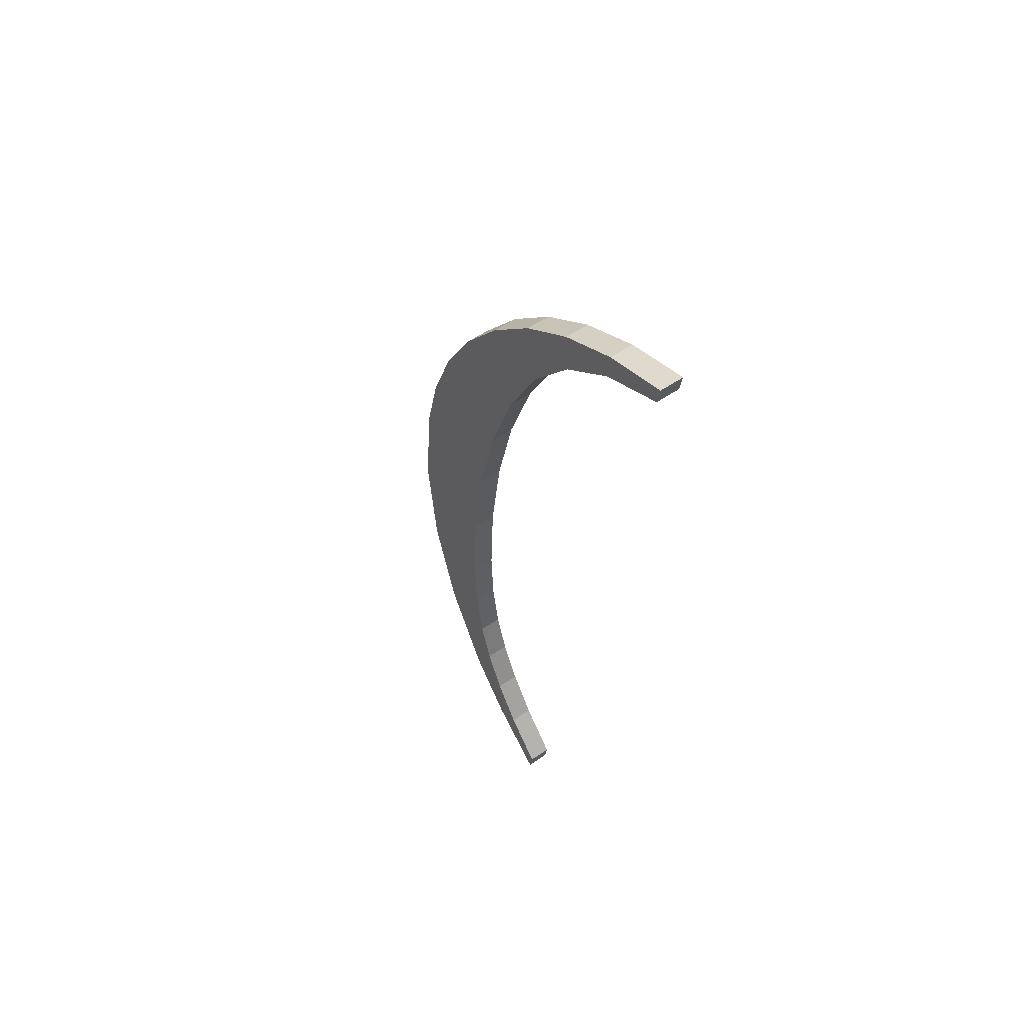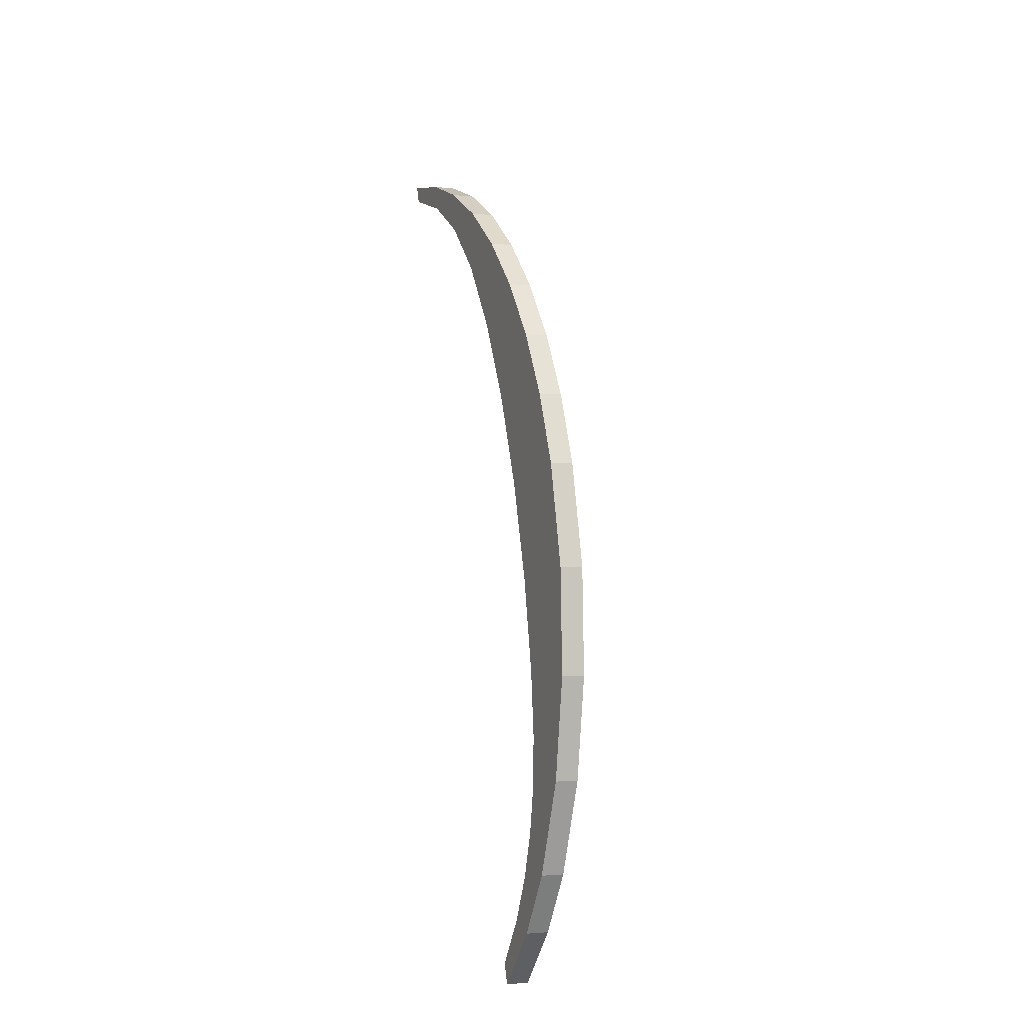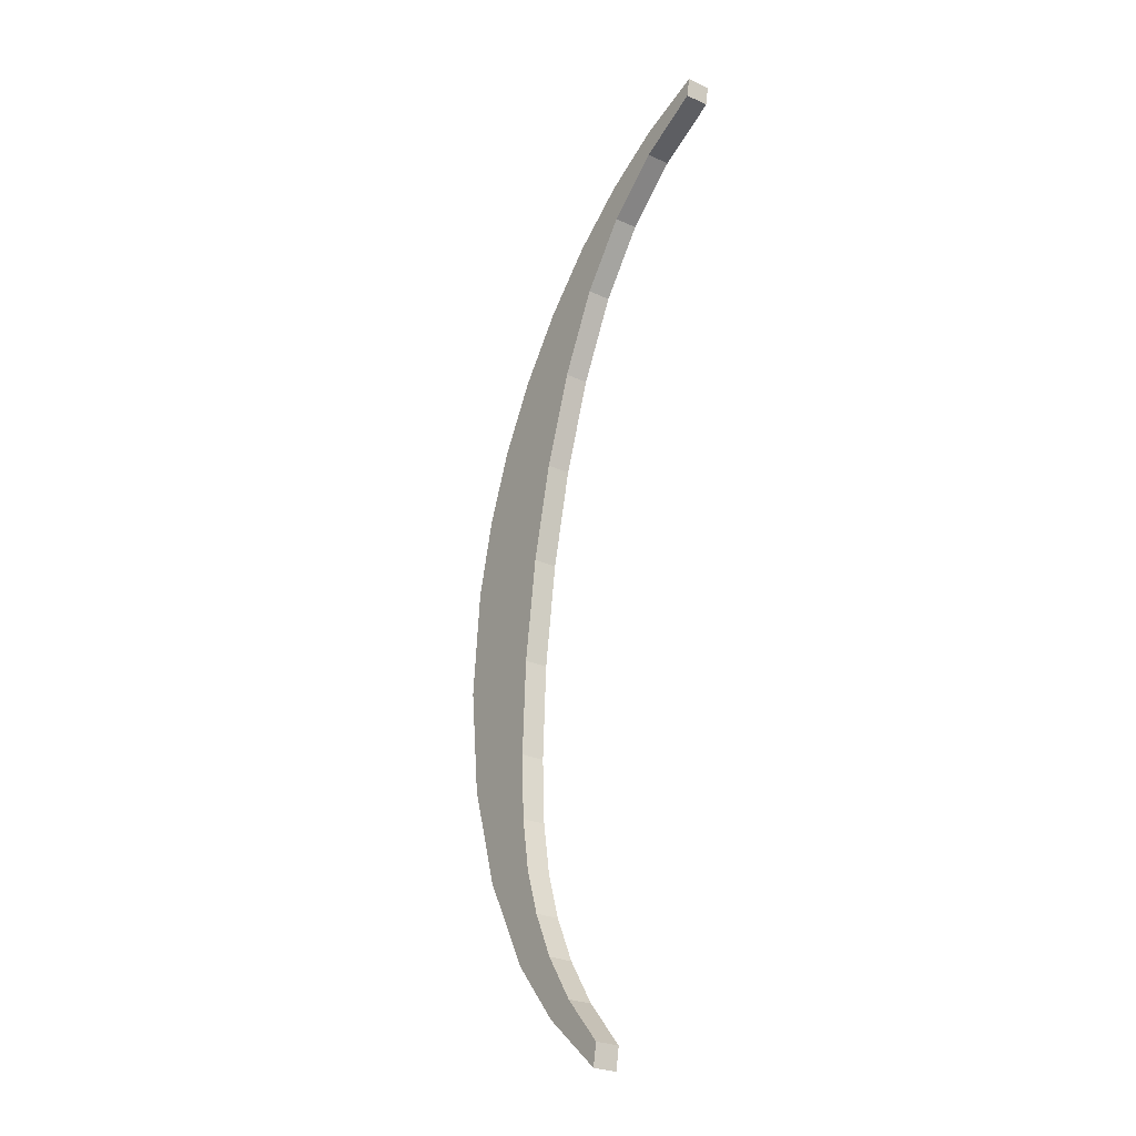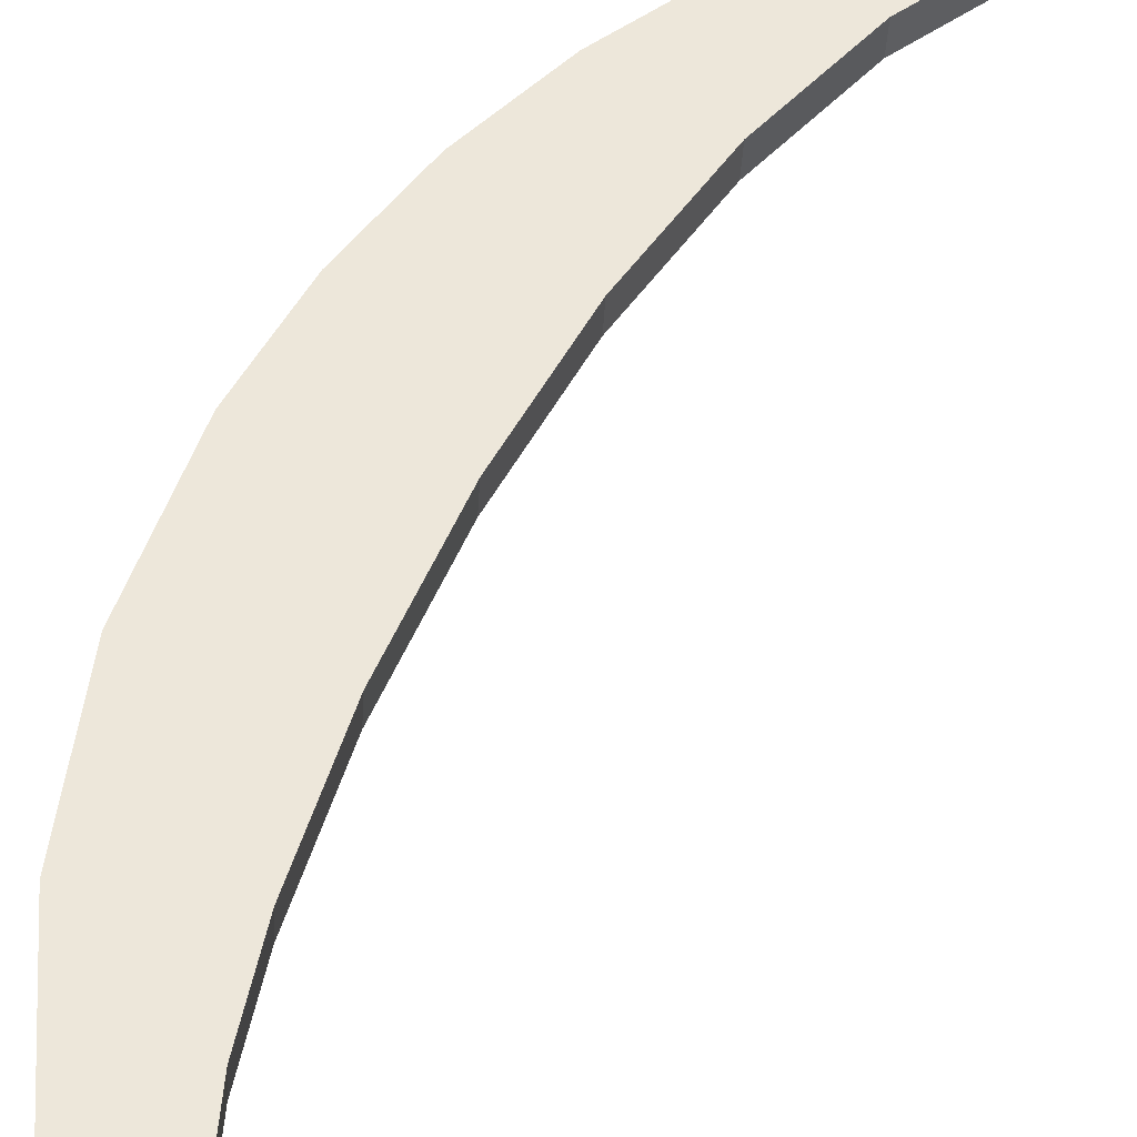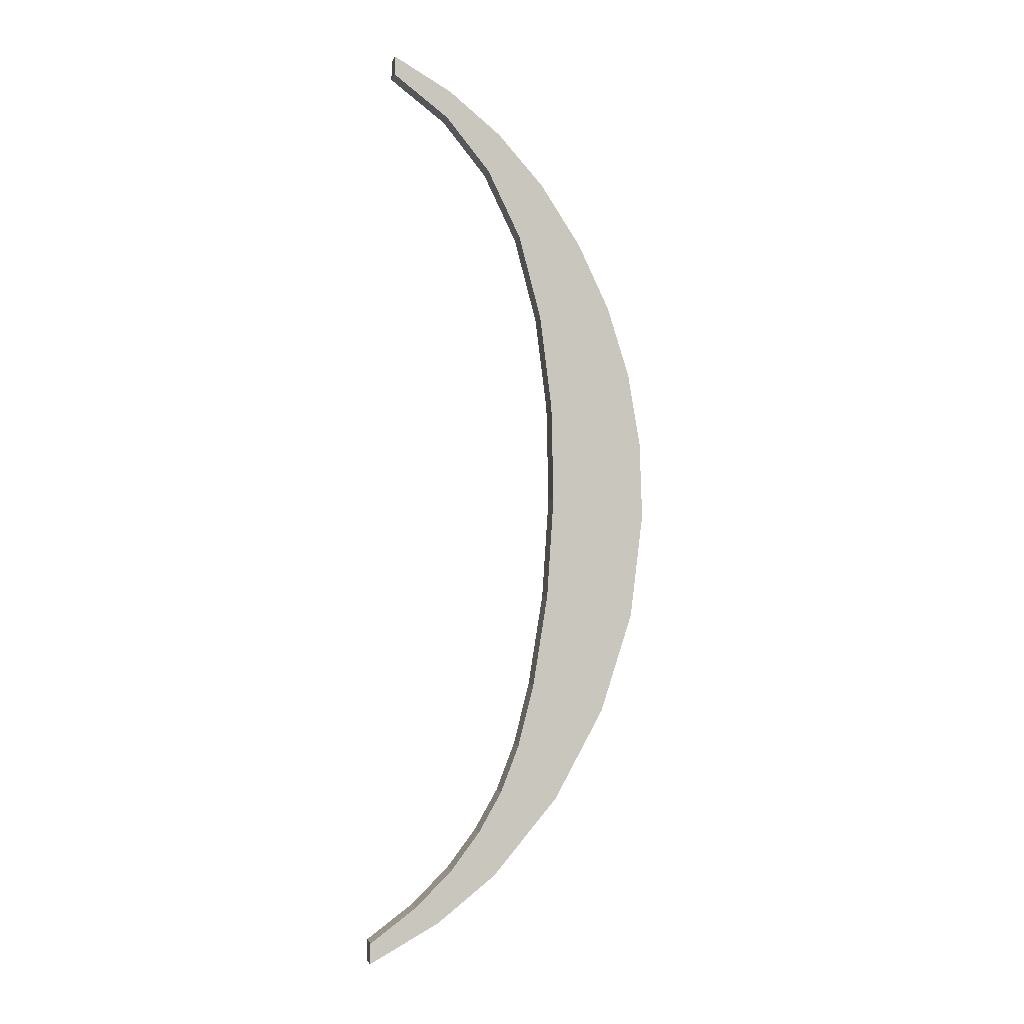
<metadata>
{"format":"obj","ext":"obj","renderer":"f3d","projection":"perspective","resolution":1024,"background":"white","views":[{"elev":67.7,"azim":-125.1,"up":"+Z"},{"elev":-22.1,"azim":69.4,"up":"+Z"},{"elev":-15.1,"azim":-124.3,"up":"+Z"},{"elev":58.9,"azim":-155.2,"up":"+Y"},{"elev":-8.4,"azim":-12.1,"up":"+Z"}]}
</metadata>
<code>
o instance_48/__/ID1361#ID1361
v 0.05403 0.02747 -0.08652
v 0.05284 0.02751 -0.08686
v 0.05284 0.02755 -0.08721
v 0.05362 0.02743 -0.08625
v 0.05424 0.02735 -0.08561
v 0.055 0.02737 -0.08572
v 0.05471 0.02727 -0.08495
v 0.05509 0.02718 -0.08426
v 0.05608 0.0272 -0.08437
v 0.05538 0.02708 -0.08344
v 0.05562 0.02695 -0.08239
v 0.05583 0.02675 -0.08082
v 0.0559 0.02653 -0.07909
v 0.0538 0.0257 -0.07247
v 0.05284 0.02558 -0.07147
v 0.05284 0.02562 -0.07178
v 0.05384 0.02565 -0.07201
v 0.05457 0.02582 -0.07336
v 0.05475 0.02573 -0.07271
v 0.05516 0.02596 -0.07449
v 0.05555 0.02584 -0.07356
v 0.05557 0.02613 -0.07589
v 0.05625 0.02597 -0.07456
v 0.05582 0.02633 -0.07746
v 0.05688 0.027 -0.08282
v 0.05682 0.0261 -0.07567
v 0.05722 0.02625 -0.07684
v 0.05738 0.02679 -0.08112
v 0.05747 0.02641 -0.07806
v 0.05755 0.02657 -0.07935
v 0.05284 0.02794 -0.08717
v 0.05284 0.02751 -0.08686
v 0.05284 0.0279 -0.08681
v 0.05284 0.02755 -0.08721
v 0.05284 0.02794 -0.08717
v 0.05403 0.02747 -0.08652
v 0.05284 0.02755 -0.08721
v 0.05403 0.02785 -0.08647
v 0.05403 0.02785 -0.08647
v 0.055 0.02737 -0.08572
v 0.05403 0.02747 -0.08652
v 0.055 0.02775 -0.08567
v 0.055 0.02737 -0.08572
v 0.05608 0.02758 -0.08432
v 0.05608 0.0272 -0.08437
v 0.055 0.02775 -0.08567
v 0.05608 0.0272 -0.08437
v 0.05688 0.02739 -0.08277
v 0.05688 0.027 -0.08282
v 0.05608 0.02758 -0.08432
v 0.05688 0.027 -0.08282
v 0.05738 0.02718 -0.08107
v 0.05738 0.02679 -0.08112
v 0.05688 0.02739 -0.08277
v 0.05738 0.02679 -0.08112
v 0.05755 0.02695 -0.0793
v 0.05755 0.02657 -0.07935
v 0.05738 0.02718 -0.08107
v 0.05755 0.02657 -0.07935
v 0.05747 0.02679 -0.07802
v 0.05747 0.02641 -0.07806
v 0.05755 0.02695 -0.0793
v 0.05747 0.02641 -0.07806
v 0.05722 0.02664 -0.07679
v 0.05722 0.02625 -0.07684
v 0.05747 0.02679 -0.07802
v 0.05722 0.02625 -0.07684
v 0.05682 0.02649 -0.07562
v 0.05682 0.0261 -0.07567
v 0.05722 0.02664 -0.07679
v 0.05682 0.0261 -0.07567
v 0.05625 0.02635 -0.07451
v 0.05625 0.02597 -0.07456
v 0.05682 0.02649 -0.07562
v 0.05625 0.02597 -0.07456
v 0.05555 0.02623 -0.07351
v 0.05555 0.02584 -0.07356
v 0.05625 0.02635 -0.07451
v 0.05555 0.02584 -0.07356
v 0.05475 0.02612 -0.07266
v 0.05475 0.02573 -0.07271
v 0.05555 0.02623 -0.07351
v 0.05475 0.02612 -0.07266
v 0.05384 0.02565 -0.07201
v 0.05475 0.02573 -0.07271
v 0.05384 0.02603 -0.07196
v 0.05384 0.02603 -0.07196
v 0.05284 0.02558 -0.07147
v 0.05384 0.02565 -0.07201
v 0.05284 0.02597 -0.07142
v 0.05284 0.02601 -0.07173
v 0.05284 0.02558 -0.07147
v 0.05284 0.02597 -0.07142
v 0.05284 0.02562 -0.07178
v 0.05284 0.02601 -0.07173
v 0.0538 0.0257 -0.07247
v 0.05284 0.02562 -0.07178
v 0.0538 0.02609 -0.07242
v 0.05457 0.0262 -0.07331
v 0.0538 0.0257 -0.07247
v 0.0538 0.02609 -0.07242
v 0.05457 0.02582 -0.07336
v 0.05516 0.02635 -0.07444
v 0.05457 0.02582 -0.07336
v 0.05457 0.0262 -0.07331
v 0.05516 0.02596 -0.07449
v 0.05557 0.02652 -0.07584
v 0.05516 0.02596 -0.07449
v 0.05516 0.02635 -0.07444
v 0.05557 0.02613 -0.07589
v 0.05582 0.02672 -0.07741
v 0.05557 0.02613 -0.07589
v 0.05557 0.02652 -0.07584
v 0.05582 0.02633 -0.07746
v 0.0559 0.02692 -0.07905
v 0.05582 0.02633 -0.07746
v 0.05582 0.02672 -0.07741
v 0.0559 0.02653 -0.07909
v 0.05583 0.02714 -0.08077
v 0.0559 0.02653 -0.07909
v 0.0559 0.02692 -0.07905
v 0.05583 0.02675 -0.08082
v 0.05562 0.02734 -0.08234
v 0.05583 0.02675 -0.08082
v 0.05583 0.02714 -0.08077
v 0.05562 0.02695 -0.08239
v 0.05538 0.02747 -0.08339
v 0.05562 0.02695 -0.08239
v 0.05562 0.02734 -0.08234
v 0.05538 0.02708 -0.08344
v 0.05509 0.02757 -0.08421
v 0.05538 0.02708 -0.08344
v 0.05538 0.02747 -0.08339
v 0.05509 0.02718 -0.08426
v 0.05471 0.02766 -0.0849
v 0.05509 0.02718 -0.08426
v 0.05509 0.02757 -0.08421
v 0.05471 0.02727 -0.08495
v 0.05424 0.02774 -0.08557
v 0.05471 0.02727 -0.08495
v 0.05471 0.02766 -0.0849
v 0.05424 0.02735 -0.08561
v 0.05362 0.02782 -0.0862
v 0.05424 0.02735 -0.08561
v 0.05424 0.02774 -0.08557
v 0.05362 0.02743 -0.08625
v 0.05362 0.02782 -0.0862
v 0.05284 0.02751 -0.08686
v 0.05362 0.02743 -0.08625
v 0.05284 0.0279 -0.08681
v 0.05384 0.02603 -0.07196
v 0.05284 0.02601 -0.07173
v 0.05284 0.02597 -0.07142
v 0.0538 0.02609 -0.07242
v 0.05457 0.0262 -0.07331
v 0.05475 0.02612 -0.07266
v 0.05516 0.02635 -0.07444
v 0.05555 0.02623 -0.07351
v 0.05557 0.02652 -0.07584
v 0.05625 0.02635 -0.07451
v 0.05582 0.02672 -0.07741
v 0.0559 0.02692 -0.07905
v 0.05608 0.02758 -0.08432
v 0.05688 0.02739 -0.08277
v 0.05682 0.02649 -0.07562
v 0.05722 0.02664 -0.07679
v 0.05738 0.02718 -0.08107
v 0.05747 0.02679 -0.07802
v 0.05755 0.02695 -0.0793
v 0.05362 0.02782 -0.0862
v 0.05284 0.02794 -0.08717
v 0.05284 0.0279 -0.08681
v 0.05403 0.02785 -0.08647
v 0.05424 0.02774 -0.08557
v 0.055 0.02775 -0.08567
v 0.05471 0.02766 -0.0849
v 0.05509 0.02757 -0.08421
v 0.05538 0.02747 -0.08339
v 0.05562 0.02734 -0.08234
v 0.05583 0.02714 -0.08077
f 1 2 3
f 3 2 1
f 2 1 4
f 4 1 2
f 4 1 5
f 5 1 4
f 5 1 6
f 6 1 5
f 5 6 7
f 7 6 5
f 7 6 8
f 8 6 7
f 8 6 9
f 9 6 8
f 8 9 10
f 10 9 8
f 10 9 11
f 11 9 10
f 11 9 12
f 12 9 11
f 12 9 13
f 13 9 12
f 14 15 16
f 16 15 14
f 15 14 17
f 17 14 15
f 17 14 18
f 18 14 17
f 17 18 19
f 19 18 17
f 19 18 20
f 20 18 19
f 19 20 21
f 21 20 19
f 21 20 22
f 22 20 21
f 21 22 23
f 23 22 21
f 23 22 24
f 24 22 23
f 23 24 13
f 13 24 23
f 23 13 9
f 9 13 23
f 23 9 25
f 25 9 23
f 23 25 26
f 26 25 23
f 26 25 27
f 27 25 26
f 27 25 28
f 28 25 27
f 27 28 29
f 29 28 27
f 29 28 30
f 30 28 29
f 31 32 33
f 33 32 31
f 32 31 34
f 34 31 32
f 35 36 37
f 37 36 35
f 36 35 38
f 38 35 36
f 39 40 41
f 41 40 39
f 40 39 42
f 42 39 40
f 43 44 45
f 45 44 43
f 44 43 46
f 46 43 44
f 47 48 49
f 49 48 47
f 48 47 50
f 50 47 48
f 51 52 53
f 53 52 51
f 52 51 54
f 54 51 52
f 55 56 57
f 57 56 55
f 56 55 58
f 58 55 56
f 59 60 61
f 61 60 59
f 60 59 62
f 62 59 60
f 63 64 65
f 65 64 63
f 64 63 66
f 66 63 64
f 67 68 69
f 69 68 67
f 68 67 70
f 70 67 68
f 71 72 73
f 73 72 71
f 72 71 74
f 74 71 72
f 75 76 77
f 77 76 75
f 76 75 78
f 78 75 76
f 79 80 81
f 81 80 79
f 80 79 82
f 82 79 80
f 83 84 85
f 85 84 83
f 84 83 86
f 86 83 84
f 87 88 89
f 89 88 87
f 88 87 90
f 90 87 88
f 91 92 93
f 93 92 91
f 92 91 94
f 94 91 92
f 95 96 97
f 97 96 95
f 96 95 98
f 98 95 96
f 99 100 101
f 101 100 99
f 100 99 102
f 102 99 100
f 103 104 105
f 105 104 103
f 104 103 106
f 106 103 104
f 107 108 109
f 109 108 107
f 108 107 110
f 110 107 108
f 111 112 113
f 113 112 111
f 112 111 114
f 114 111 112
f 115 116 117
f 117 116 115
f 116 115 118
f 118 115 116
f 119 120 121
f 121 120 119
f 120 119 122
f 122 119 120
f 123 124 125
f 125 124 123
f 124 123 126
f 126 123 124
f 127 128 129
f 129 128 127
f 128 127 130
f 130 127 128
f 131 132 133
f 133 132 131
f 132 131 134
f 134 131 132
f 135 136 137
f 137 136 135
f 136 135 138
f 138 135 136
f 139 140 141
f 141 140 139
f 140 139 142
f 142 139 140
f 143 144 145
f 145 144 143
f 144 143 146
f 146 143 144
f 147 148 149
f 149 148 147
f 148 147 150
f 150 147 148
f 151 152 153
f 153 152 151
f 152 151 154
f 154 151 152
f 154 151 155
f 155 151 154
f 155 151 156
f 156 151 155
f 155 156 157
f 157 156 155
f 157 156 158
f 158 156 157
f 157 158 159
f 159 158 157
f 159 158 160
f 160 158 159
f 159 160 161
f 161 160 159
f 161 160 162
f 162 160 161
f 162 160 163
f 163 160 162
f 163 160 164
f 164 160 163
f 164 160 165
f 165 160 164
f 164 165 166
f 166 165 164
f 164 166 167
f 167 166 164
f 167 166 168
f 168 166 167
f 167 168 169
f 169 168 167
f 170 171 172
f 172 171 170
f 171 170 173
f 173 170 171
f 173 170 174
f 174 170 173
f 173 174 175
f 175 174 173
f 175 174 176
f 176 174 175
f 175 176 177
f 177 176 175
f 175 177 163
f 163 177 175
f 163 177 178
f 178 177 163
f 163 178 179
f 179 178 163
f 163 179 180
f 180 179 163
f 163 180 162
f 162 180 163

</code>
